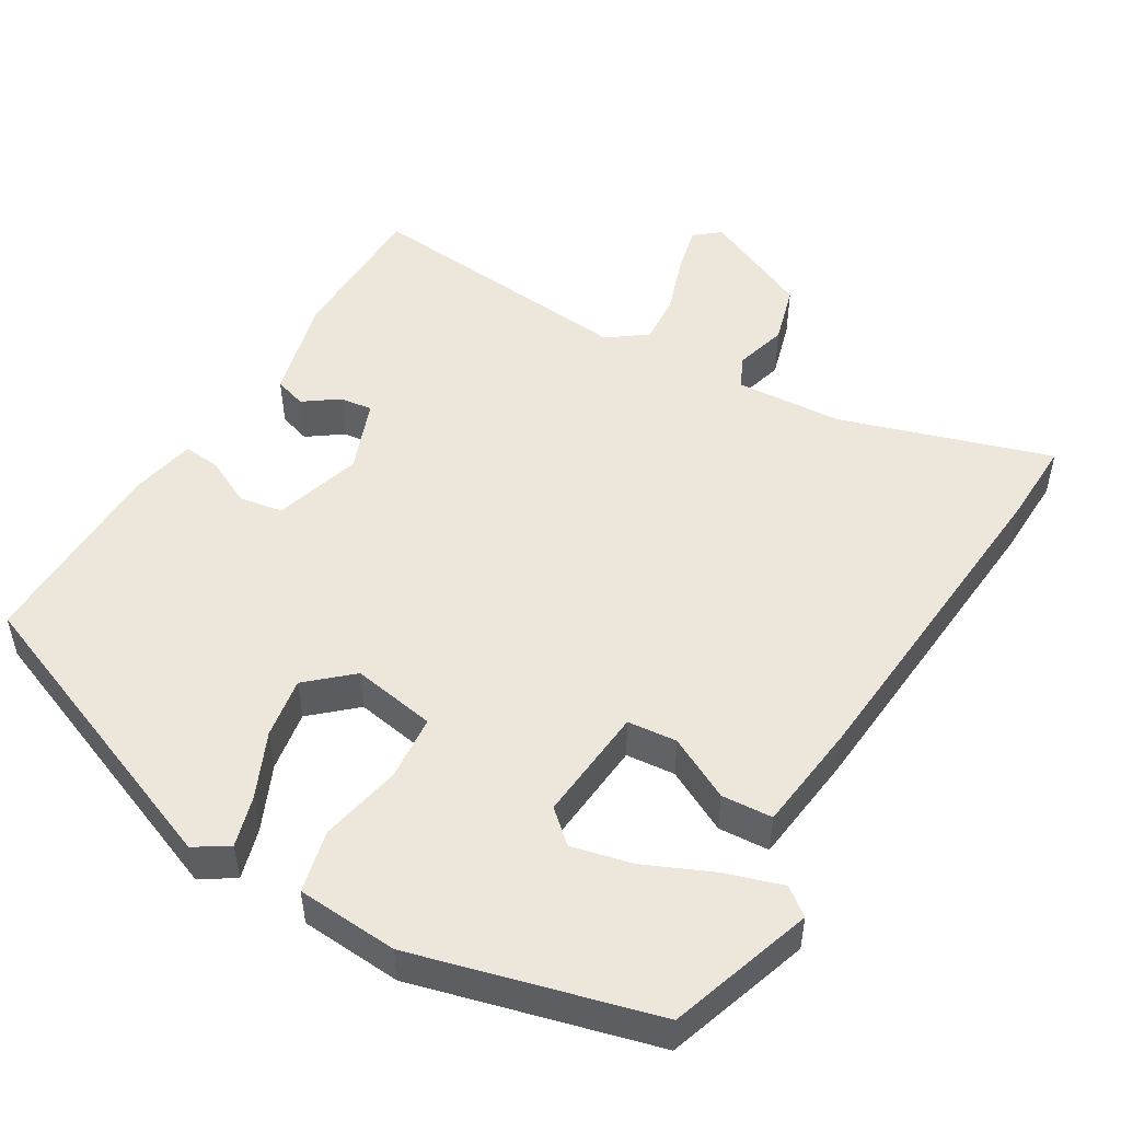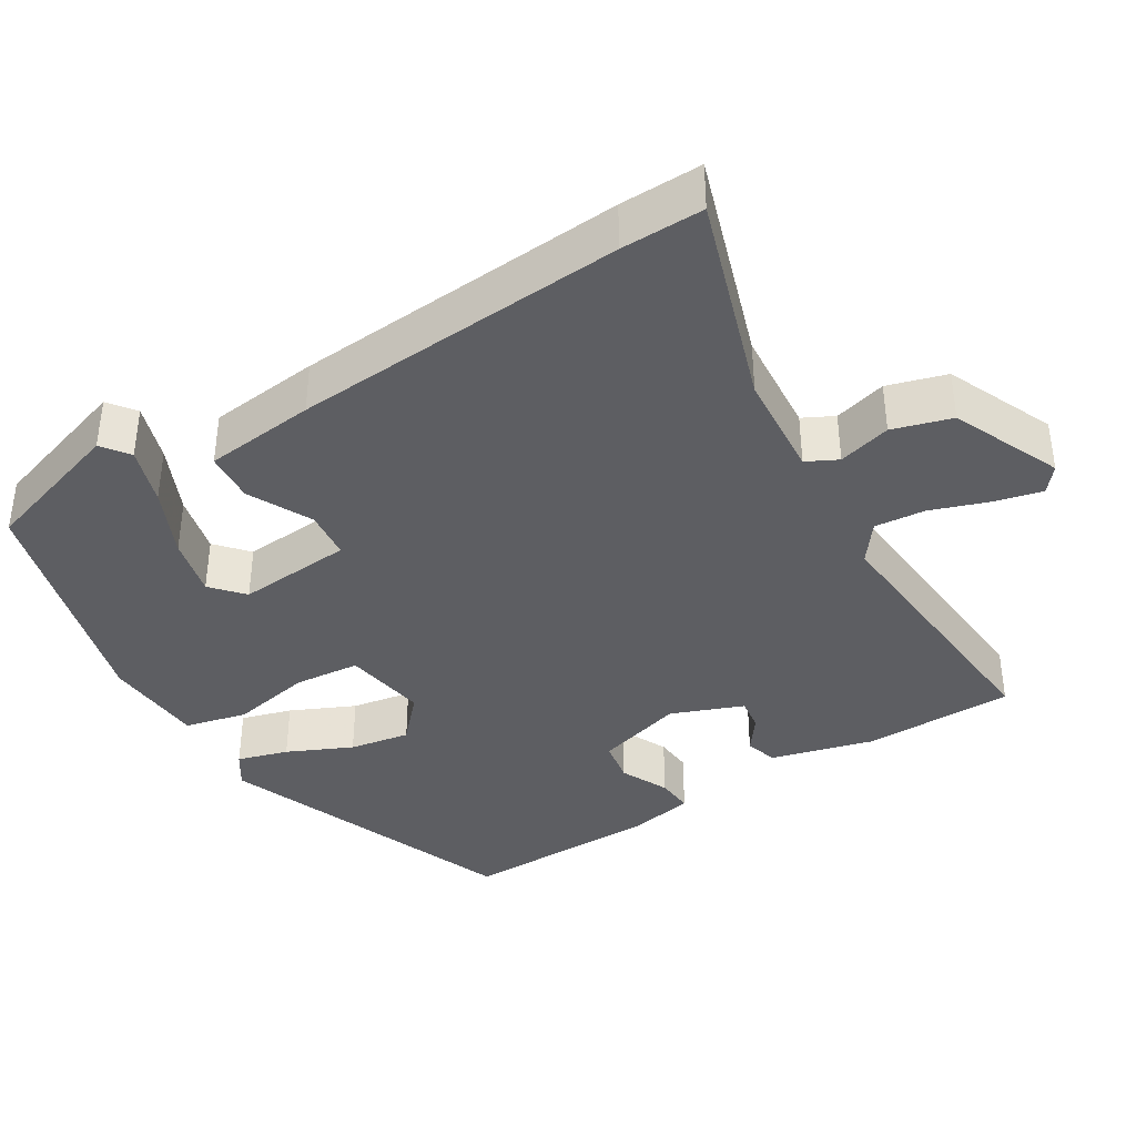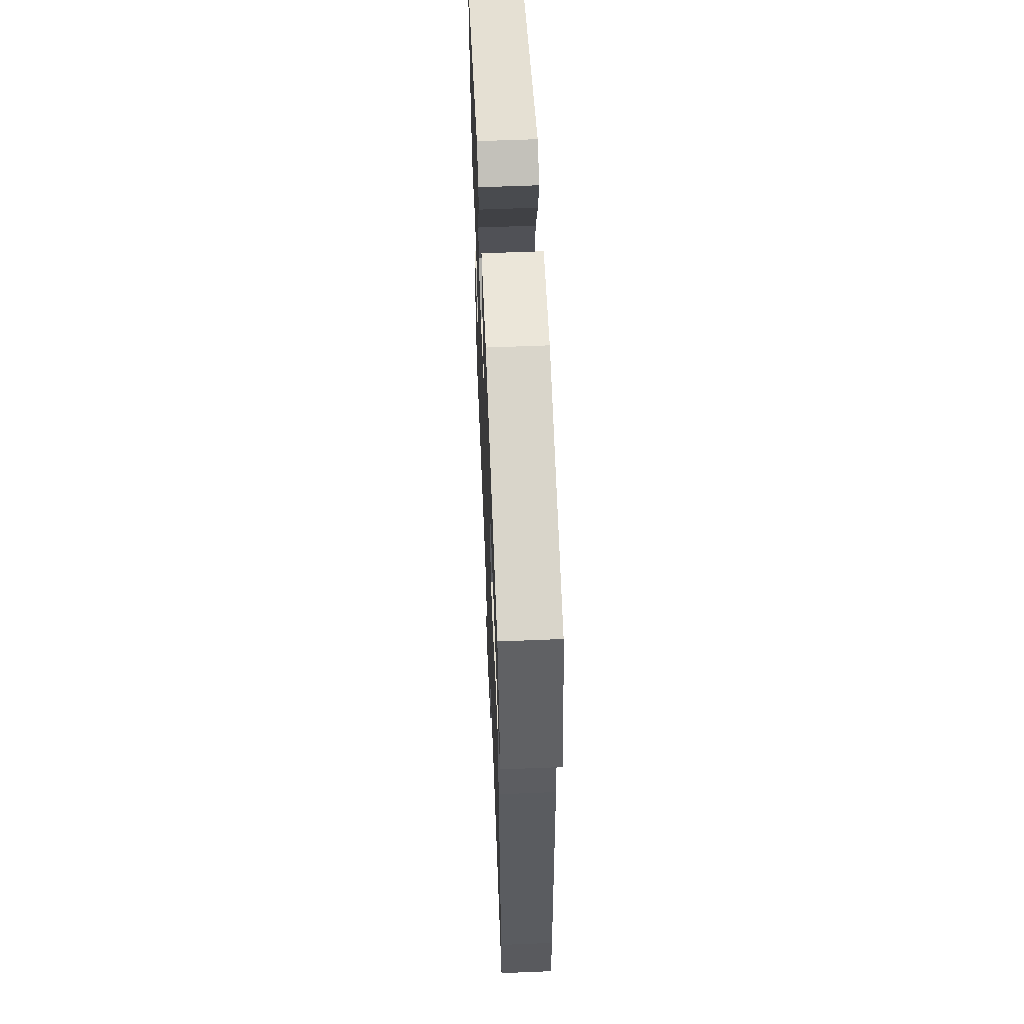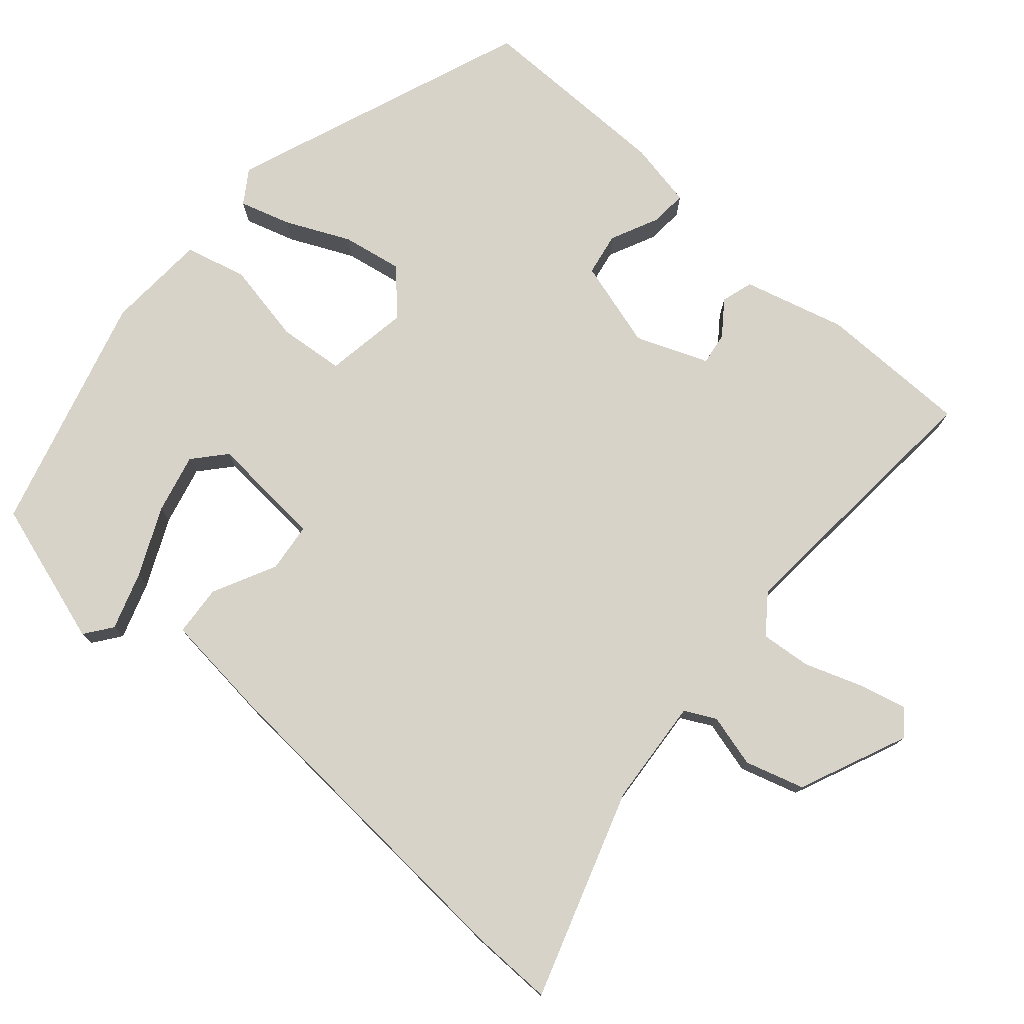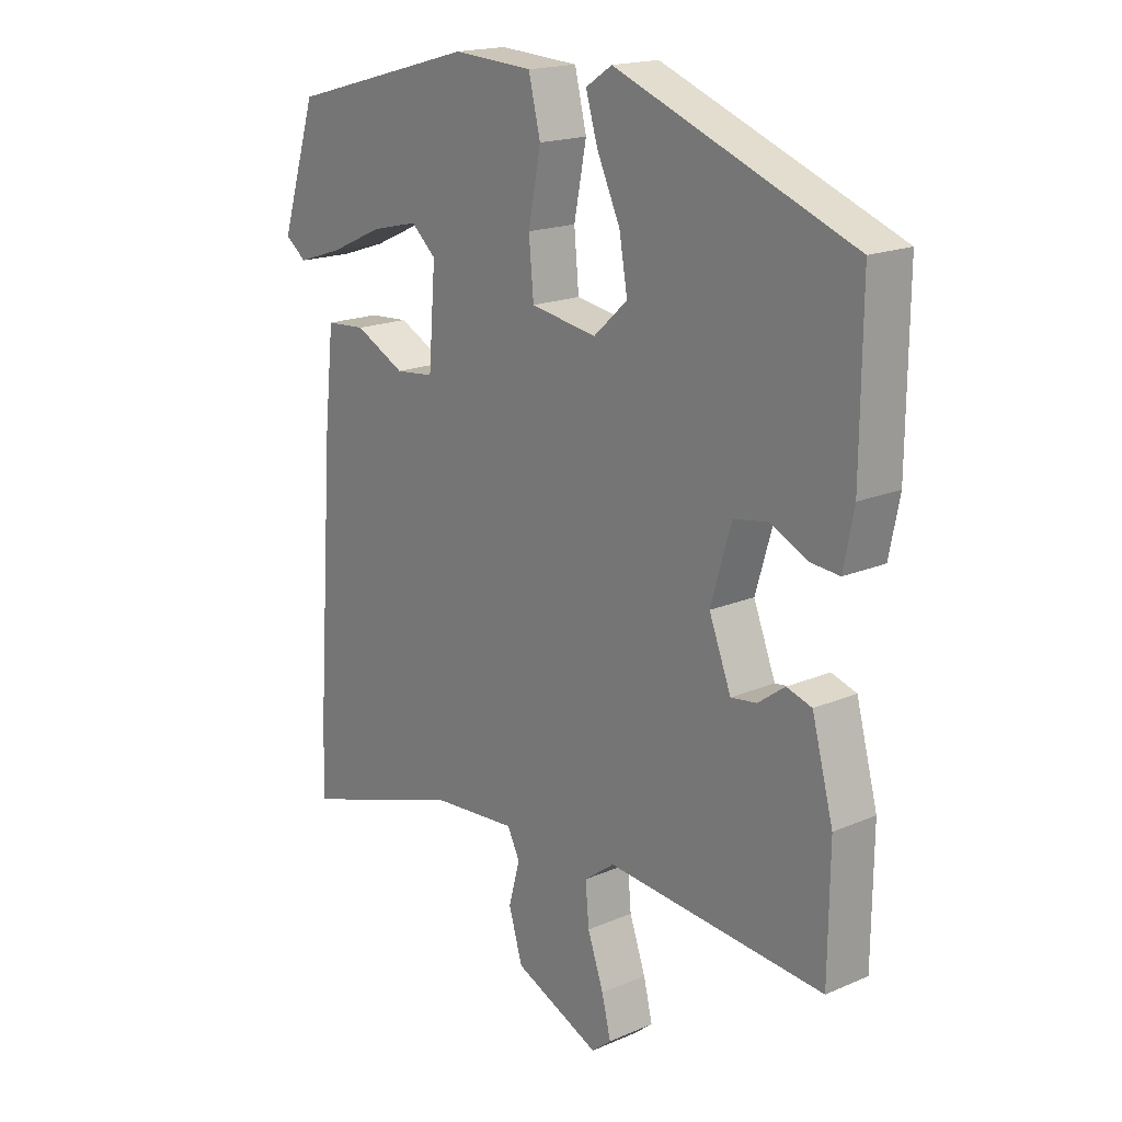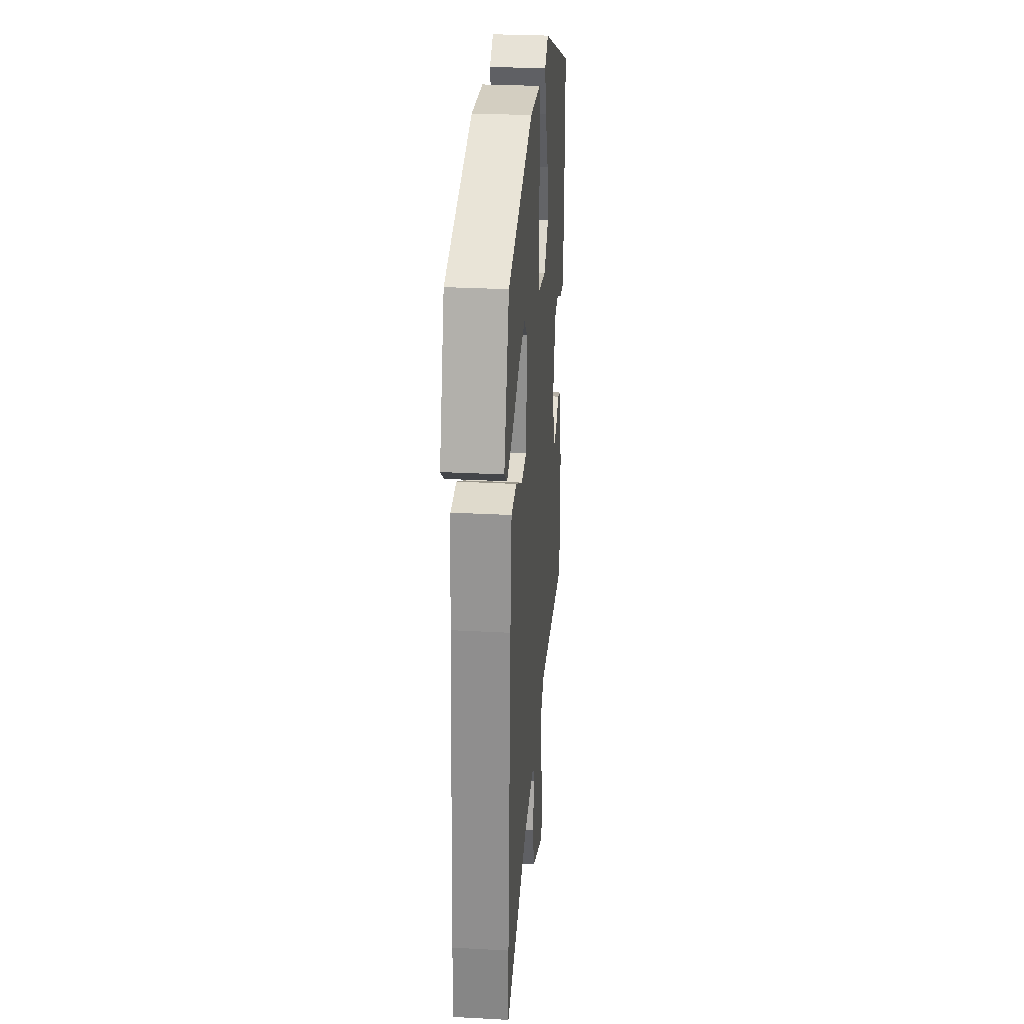
<metadata>
{"format":"obj","ext":"obj","renderer":"f3d","projection":"perspective","resolution":1024,"background":"white","views":[{"elev":50.4,"azim":31.3,"up":"+Y"},{"elev":-38.6,"azim":121.6,"up":"+Y"},{"elev":59.4,"azim":87.6,"up":"+Z"},{"elev":76.6,"azim":130.9,"up":"+Y"},{"elev":18.1,"azim":-129.8,"up":"+Z"},{"elev":28.3,"azim":94.7,"up":"+Z"}]}
</metadata>
<code>
v 0.5 0.07 -0.485
v 0.502 0.07 -0.594
v 0.226 0.07 -0.504
v 0.085 0.07 -0.493
v 0.064 0.07 -0.534
v 0.083 0.07 -0.604
v 0.06 0.07 -0.682
v -0.084 0.07 -0.745
v -0.117 0.07 -0.718
v -0.102 0.07 -0.656
v -0.075 0.07 -0.579
v -0.069 0.07 -0.512
v -0.12 0.07 -0.474
v -0.485 0.07 -0.504
v -0.487 0.07 -0.304
v -0.451 0.07 -0.169
v -0.409 0.07 -0.156
v -0.364 0.07 -0.189
v -0.321 0.07 -0.195
v -0.284 0.07 -0.1
v -0.318 0.07 0.016
v -0.375 0.07 0.026
v -0.438 0.07 -0.004
v -0.487 0.07 -0.008
v -0.504 0.07 0.079
v -0.506 0.07 0.341
v -0.109 0.07 0.494
v -0.065 0.07 0.465
v -0.085 0.07 0.398
v -0.124 0.07 0.313
v -0.138 0.07 0.233
v -0.081 0.07 0.181
v 0.03 0.07 0.199
v 0.038 0.07 0.286
v 0.017 0.07 0.393
v 0.037 0.07 0.475
v 0.171 0.07 0.483
v 0.487 0.07 0.396
v 0.548 0.07 0.205
v 0.512 0.07 0.178
v 0.436 0.07 0.203
v 0.346 0.07 0.244
v 0.267 0.07 0.263
v 0.225 0.07 0.226
v 0.237 0.07 0.074
v 0.302 0.07 0.067
v 0.386 0.07 0.109
v 0.453 0.07 0.104
v 0.469 0.07 -0.043
v 0.5 0 -0.485
v 0.502 0 -0.594
v 0.226 0 -0.504
v 0.085 0 -0.493
v 0.064 0 -0.534
v 0.083 0 -0.604
v 0.06 0 -0.682
v -0.084 0 -0.745
v -0.117 0 -0.718
v -0.102 0 -0.656
v -0.075 0 -0.579
v -0.069 0 -0.512
v -0.12 0 -0.474
v -0.485 0 -0.504
v -0.487 0 -0.304
v -0.451 0 -0.169
v -0.409 0 -0.156
v -0.364 0 -0.189
v -0.321 0 -0.195
v -0.284 0 -0.1
v -0.318 0 0.016
v -0.375 0 0.026
v -0.438 0 -0.004
v -0.487 0 -0.008
v -0.504 0 0.079
v -0.506 0 0.341
v -0.109 0 0.494
v -0.065 0 0.465
v -0.085 0 0.398
v -0.124 0 0.313
v -0.138 0 0.233
v -0.081 0 0.181
v 0.03 0 0.199
v 0.038 0 0.286
v 0.017 0 0.393
v 0.037 0 0.475
v 0.171 0 0.483
v 0.487 0 0.396
v 0.548 0 0.205
v 0.512 0 0.178
v 0.436 0 0.203
v 0.346 0 0.244
v 0.267 0 0.263
v 0.225 0 0.226
v 0.237 0 0.074
v 0.302 0 0.067
v 0.386 0 0.109
v 0.453 0 0.104
v 0.469 0 -0.043
f 46 47 48 49
f 45 46 49 1
f 39 40 41 42
f 39 42 43
f 38 39 43
f 37 38 43
f 34 35 36 37
f 33 34 37 43
f 27 28 29 30
f 27 30 31
f 26 27 31
f 25 26 31 32
f 22 23 24 25
f 21 22 25 32
f 15 16 17 18
f 13 14 15 18
f 12 13 18 19
f 8 9 10 11
f 8 11 12
f 5 6 7 8
f 4 5 8 12
f 45 1 2 3
f 44 45 3 4
f 33 43 44
f 20 21 32 33
f 19 20 33 44
f 4 12 19 44
f 98 97 96 95
f 50 98 95 94
f 91 90 89 88
f 92 91 88
f 92 88 87
f 92 87 86
f 86 85 84 83
f 92 86 83 82
f 79 78 77 76
f 80 79 76
f 80 76 75
f 81 80 75 74
f 74 73 72 71
f 81 74 71 70
f 67 66 65 64
f 67 64 63 62
f 68 67 62 61
f 60 59 58 57
f 61 60 57
f 57 56 55 54
f 61 57 54 53
f 52 51 50 94
f 53 52 94 93
f 93 92 82
f 82 81 70 69
f 93 82 69 68
f 93 68 61 53
f 1 50 51 2
f 2 51 52 3
f 3 52 53 4
f 4 53 54 5
f 5 54 55 6
f 6 55 56 7
f 7 56 57 8
f 8 57 58 9
f 9 58 59 10
f 10 59 60 11
f 11 60 61 12
f 12 61 62 13
f 13 62 63 14
f 14 63 64 15
f 15 64 65 16
f 16 65 66 17
f 17 66 67 18
f 18 67 68 19
f 19 68 69 20
f 20 69 70 21
f 21 70 71 22
f 22 71 72 23
f 23 72 73 24
f 24 73 74 25
f 25 74 75 26
f 26 75 76 27
f 27 76 77 28
f 28 77 78 29
f 29 78 79 30
f 30 79 80 31
f 31 80 81 32
f 32 81 82 33
f 33 82 83 34
f 34 83 84 35
f 35 84 85 36
f 36 85 86 37
f 37 86 87 38
f 38 87 88 39
f 39 88 89 40
f 40 89 90 41
f 41 90 91 42
f 42 91 92 43
f 43 92 93 44
f 44 93 94 45
f 45 94 95 46
f 46 95 96 47
f 47 96 97 48
f 48 97 98 49
f 49 98 50 1

</code>
